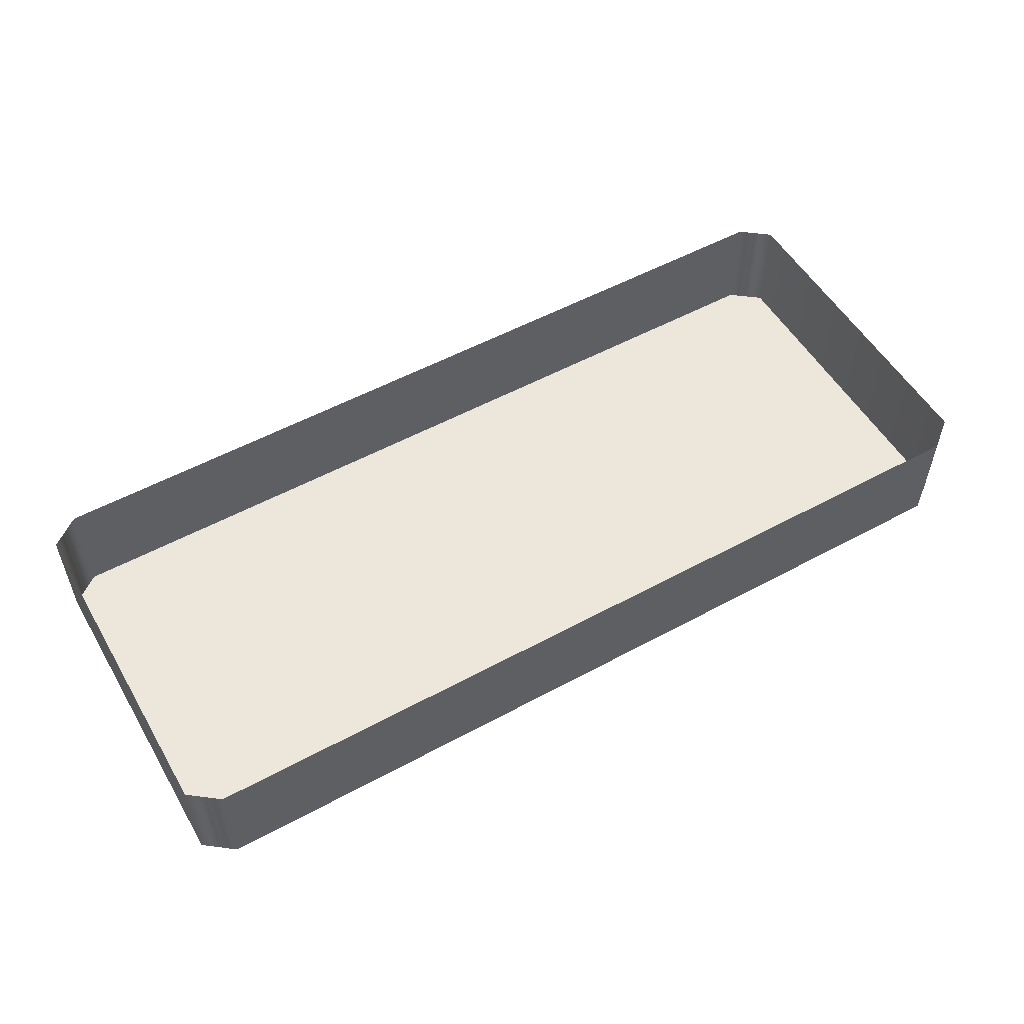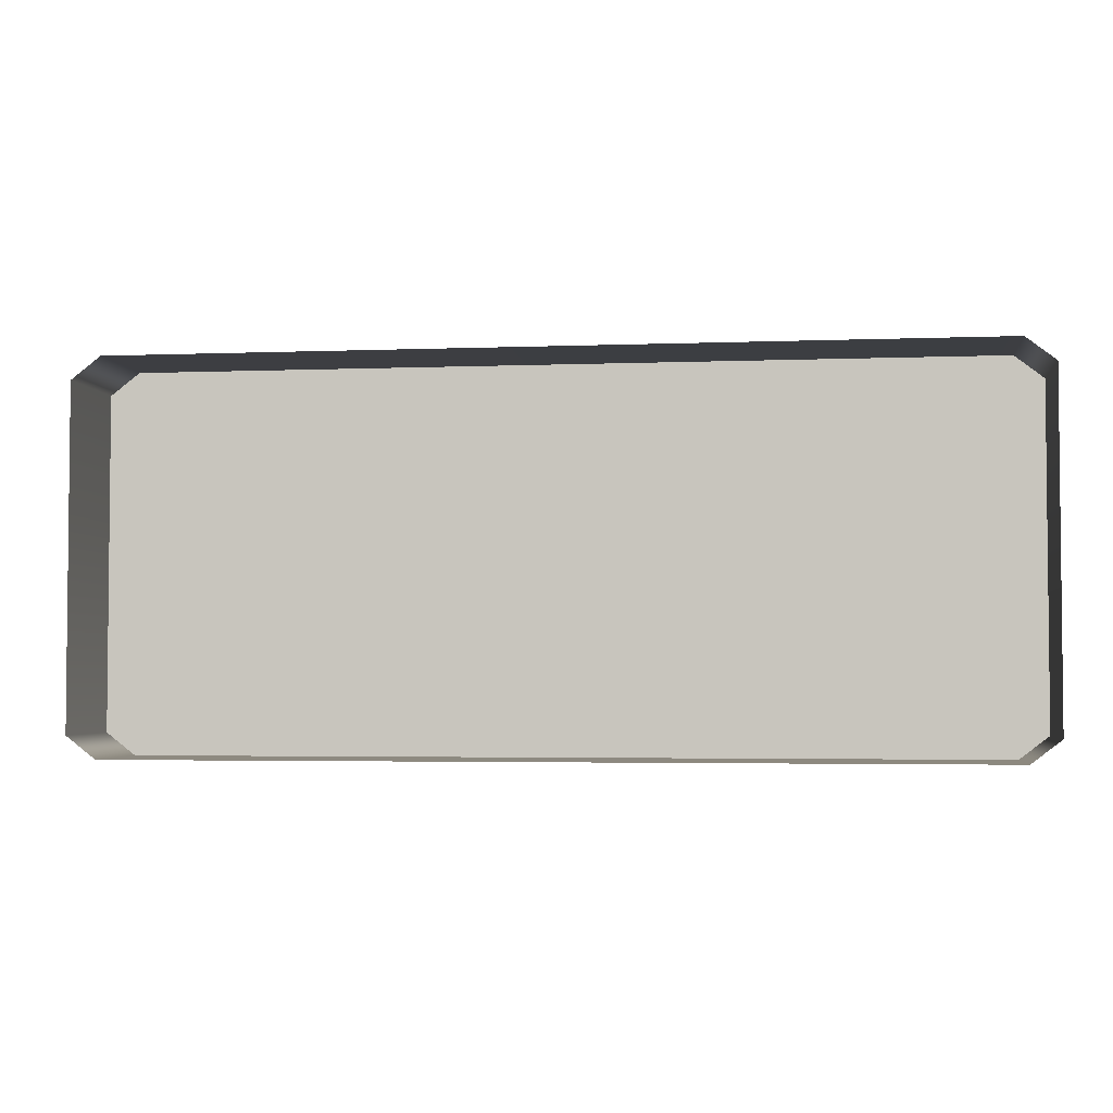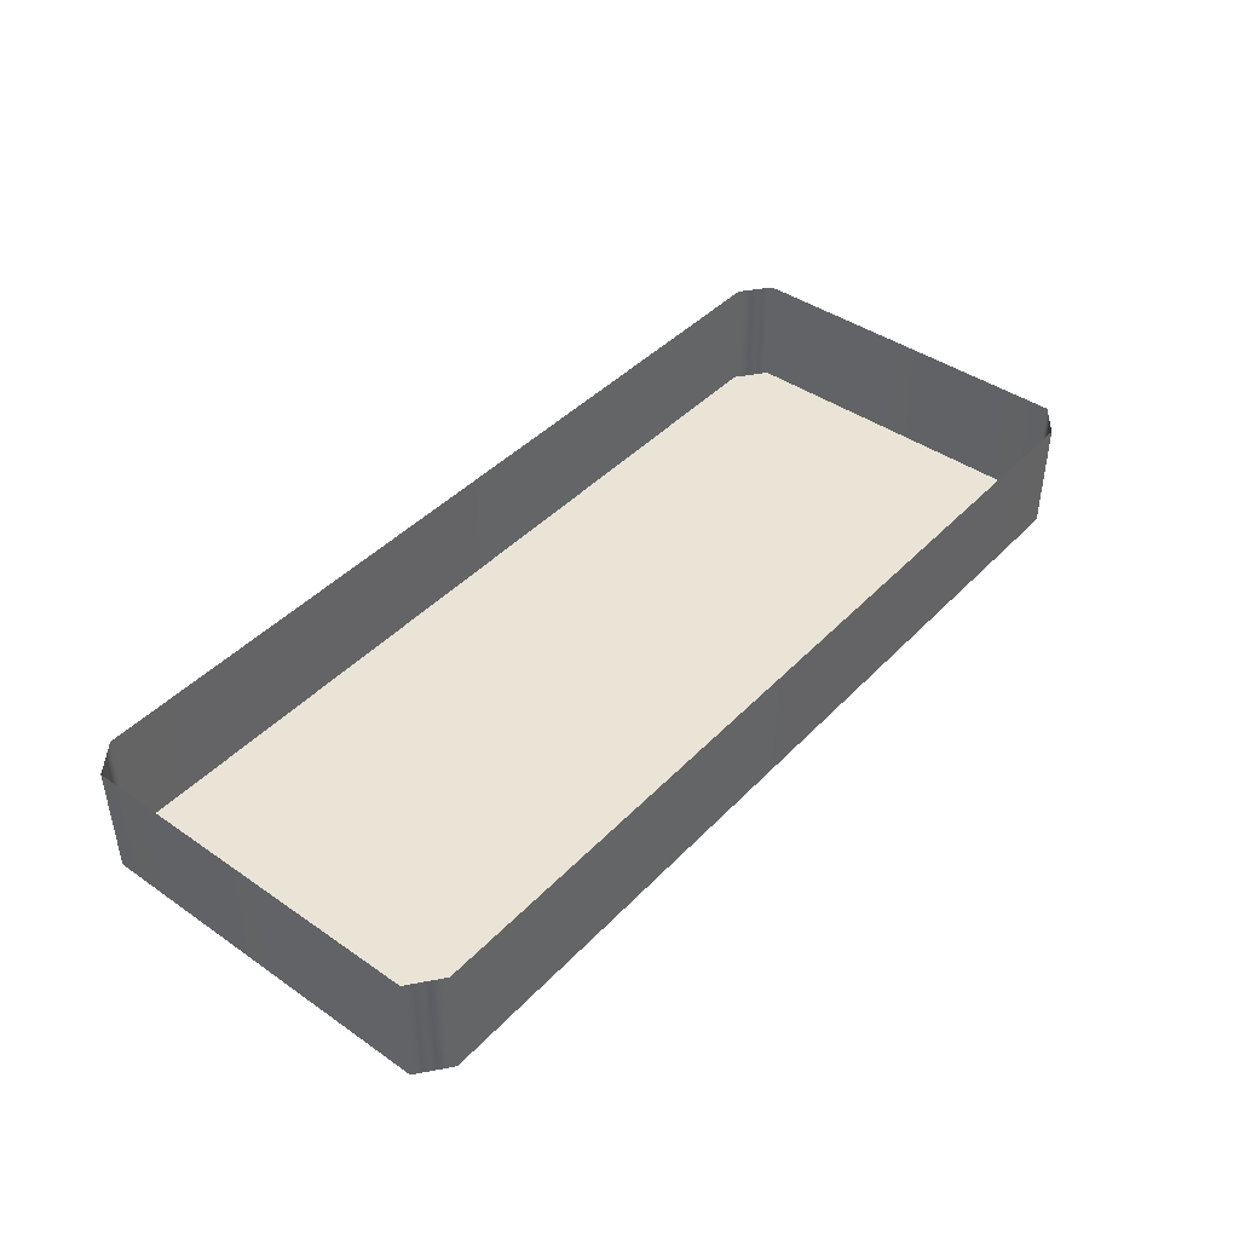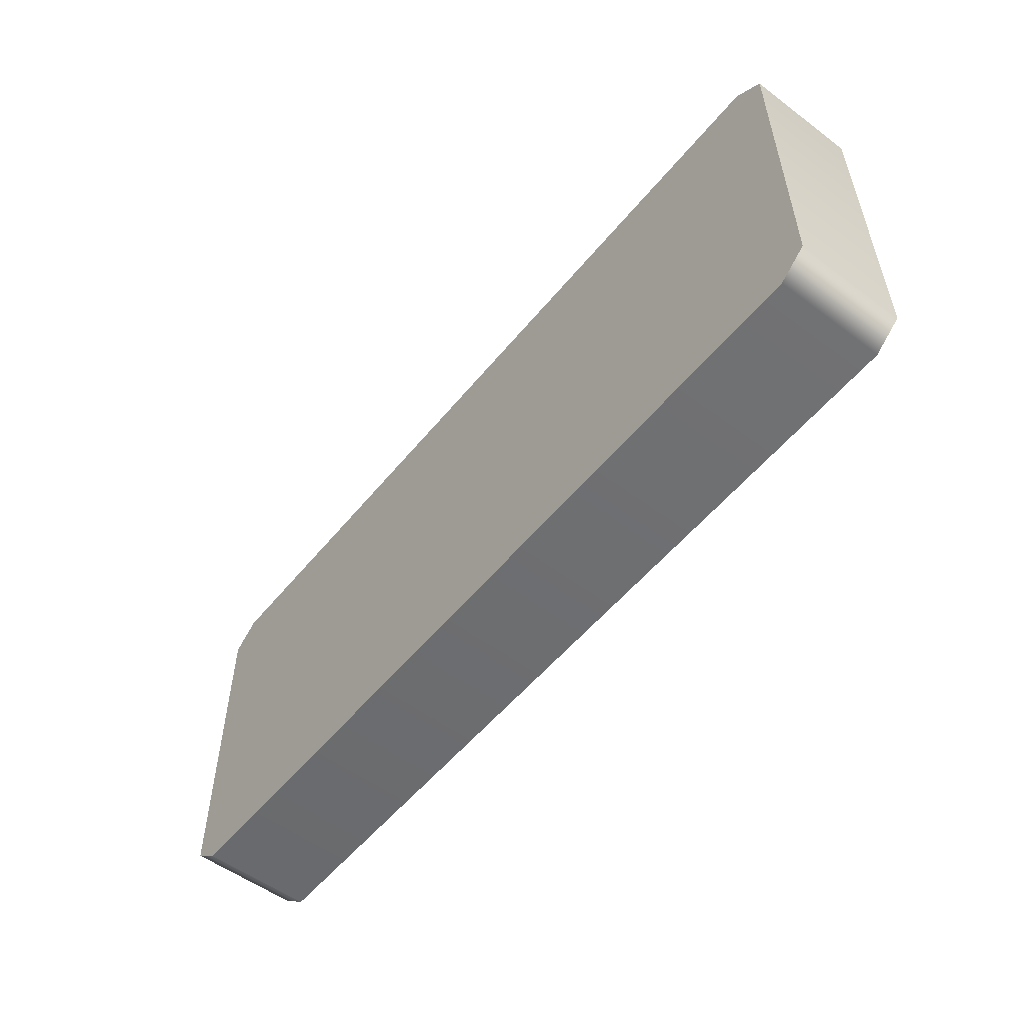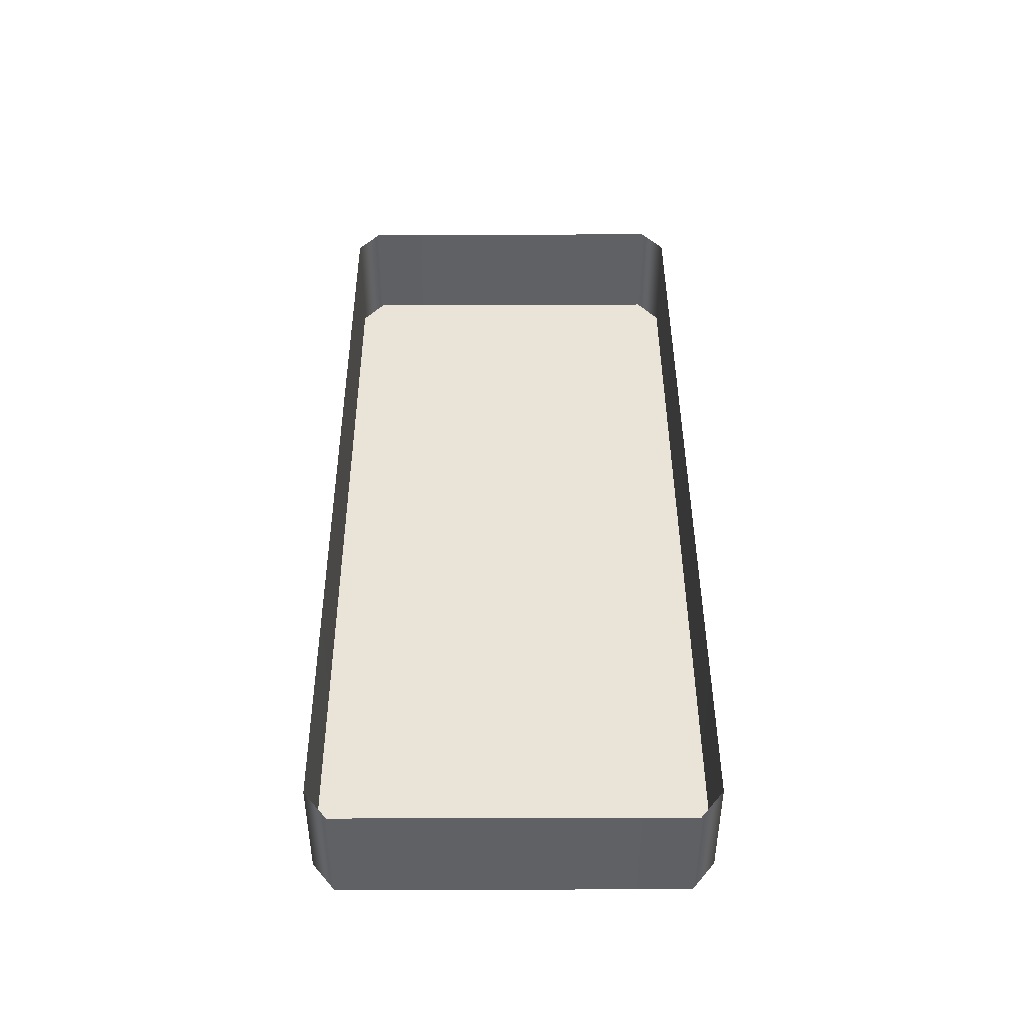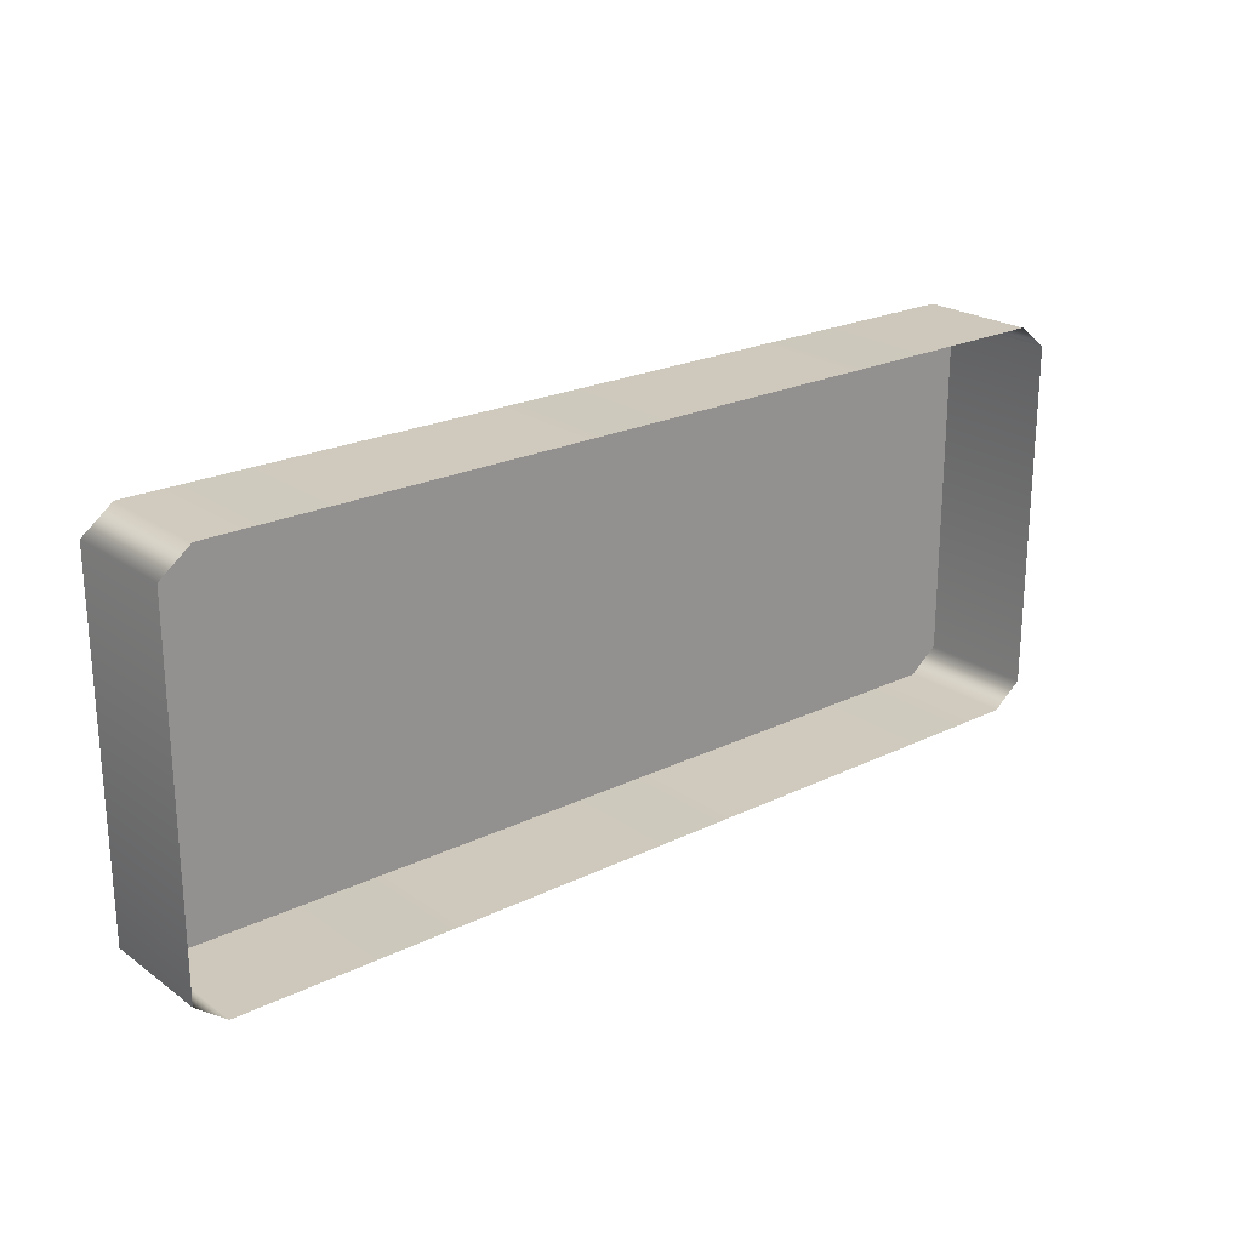
<metadata>
{"format":"obj","ext":"obj","renderer":"f3d","projection":"perspective","resolution":1024,"background":"white","views":[{"elev":53.9,"azim":150.0,"up":"+Z"},{"elev":-3.4,"azim":7.6,"up":"+Y"},{"elev":42.5,"azim":-50.5,"up":"+Z"},{"elev":-54.2,"azim":-128.4,"up":"+Y"},{"elev":43.3,"azim":-90.2,"up":"+Z"},{"elev":22.6,"azim":-40.0,"up":"+Y"}]}
</metadata>
<code>
v -31.79 14.14 0
v 31.79 14.14 0
v -31.79 -14.14 0
v 31.79 -14.14 0
v 33.96 -12.46 0
v 33.96 12.46 0
v -33.96 -12.46 0
v -33.96 12.46 0
v -31.79 -14.14 8.209
v 31.79 -14.14 8.209
v -31.79 14.14 8.209
v 31.79 14.14 8.209
v 33.96 -12.46 8.209
v 33.96 12.46 8.209
v -33.96 -12.46 8.209
v -33.96 12.46 8.209
f 1 2 4 3
f 4 2 6 5
f 1 3 7 8
f 11 12 2 1
f 3 4 10 9
f 13 5 6 14
f 7 15 16 8
f 10 4 5 13
f 2 12 14 6
f 3 9 15 7
f 11 1 8 16

</code>
